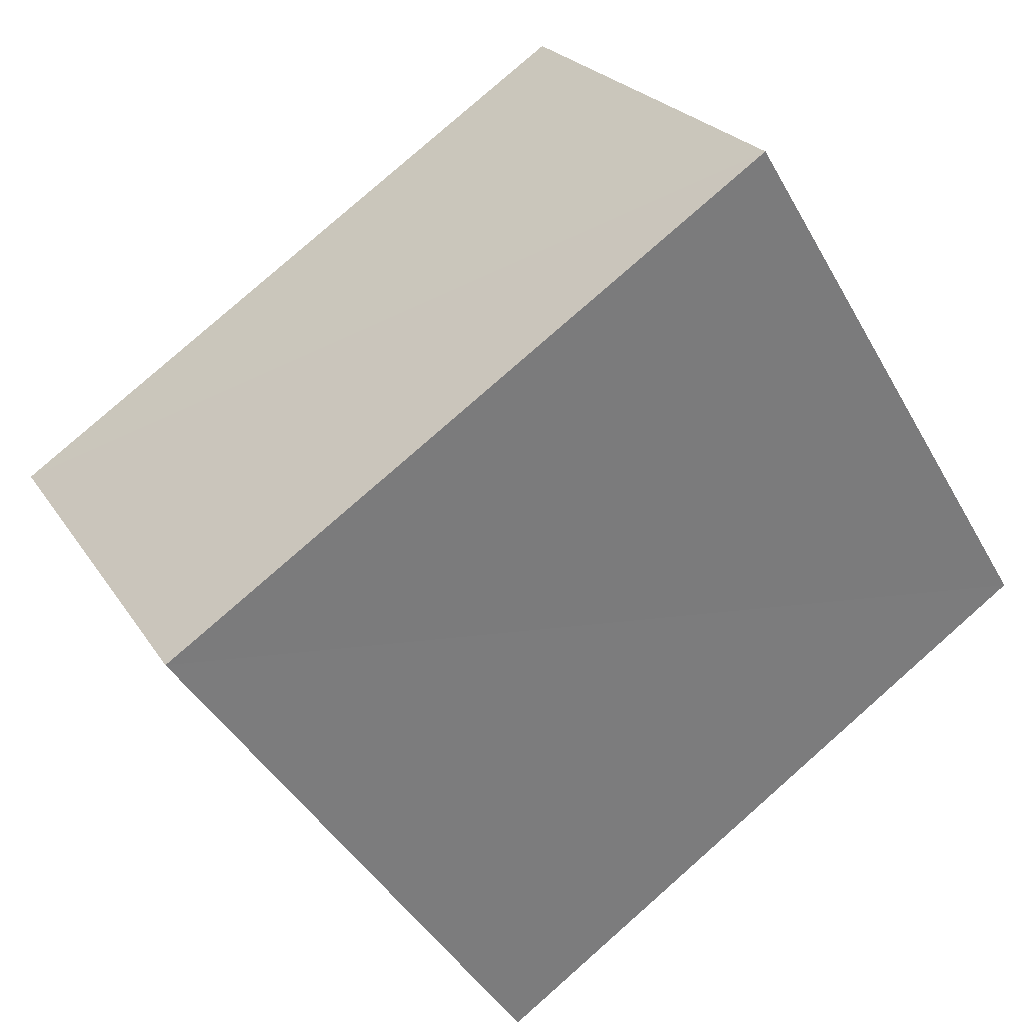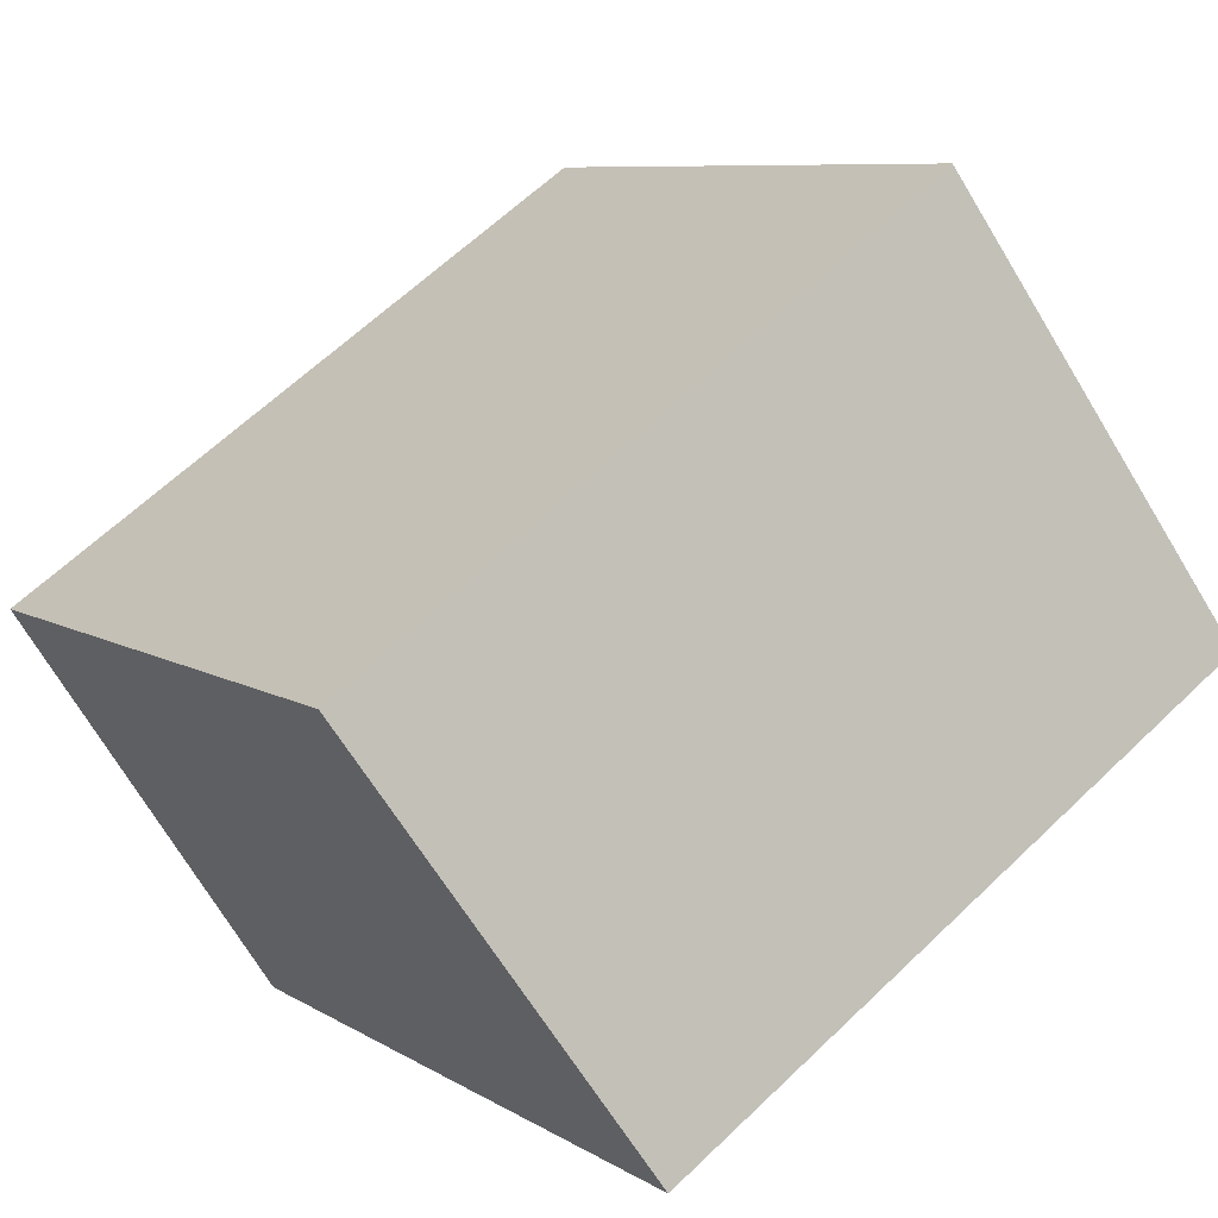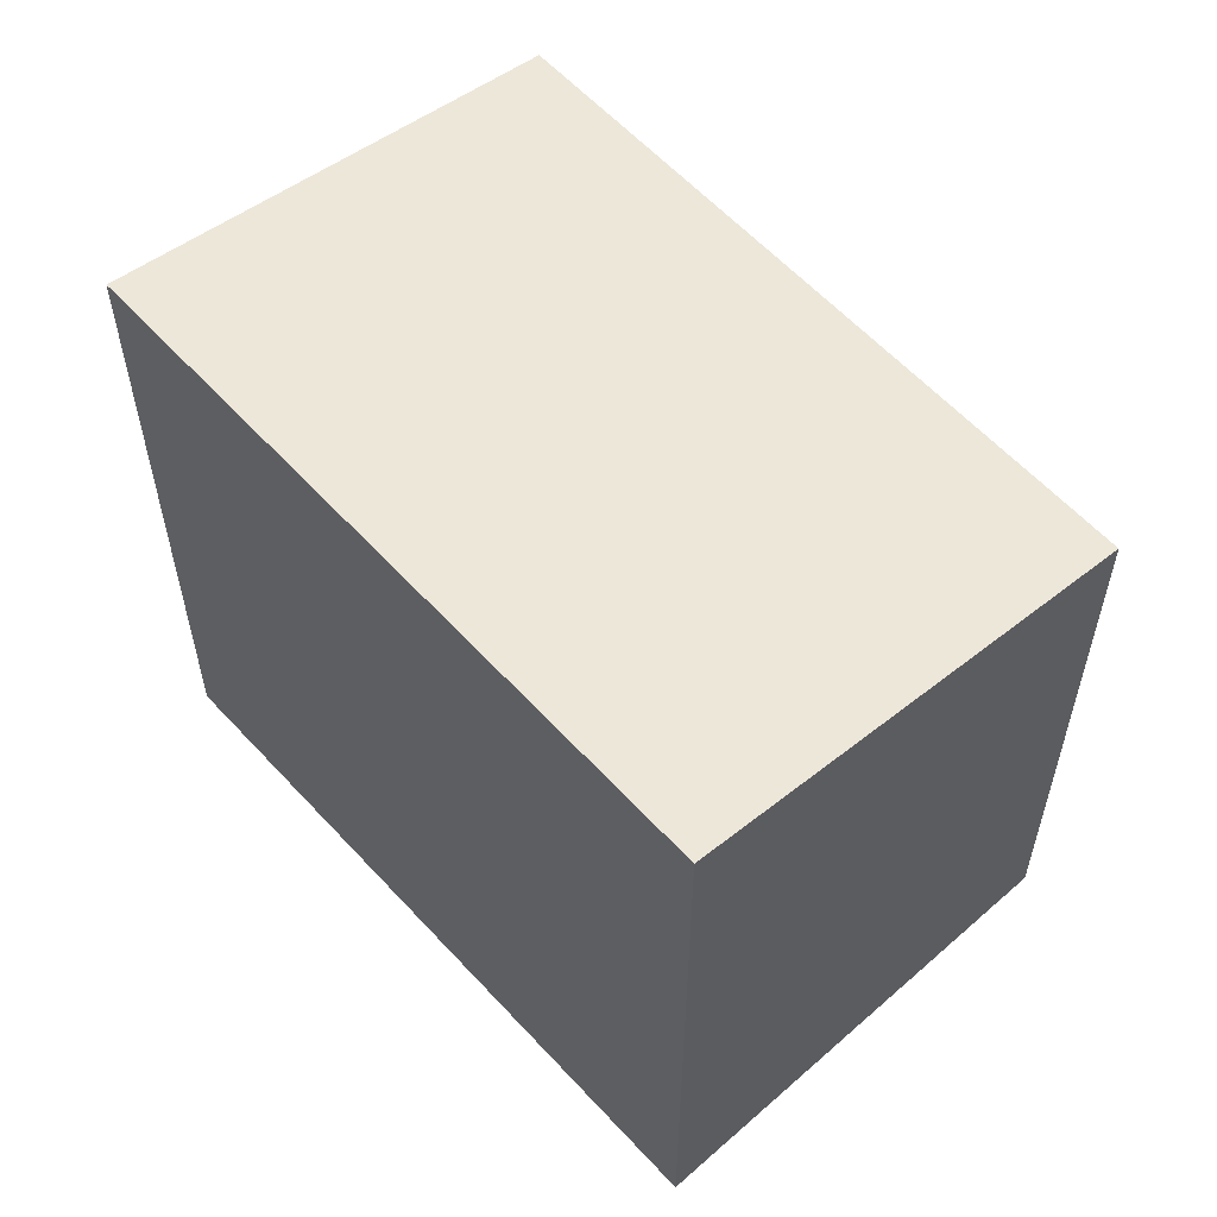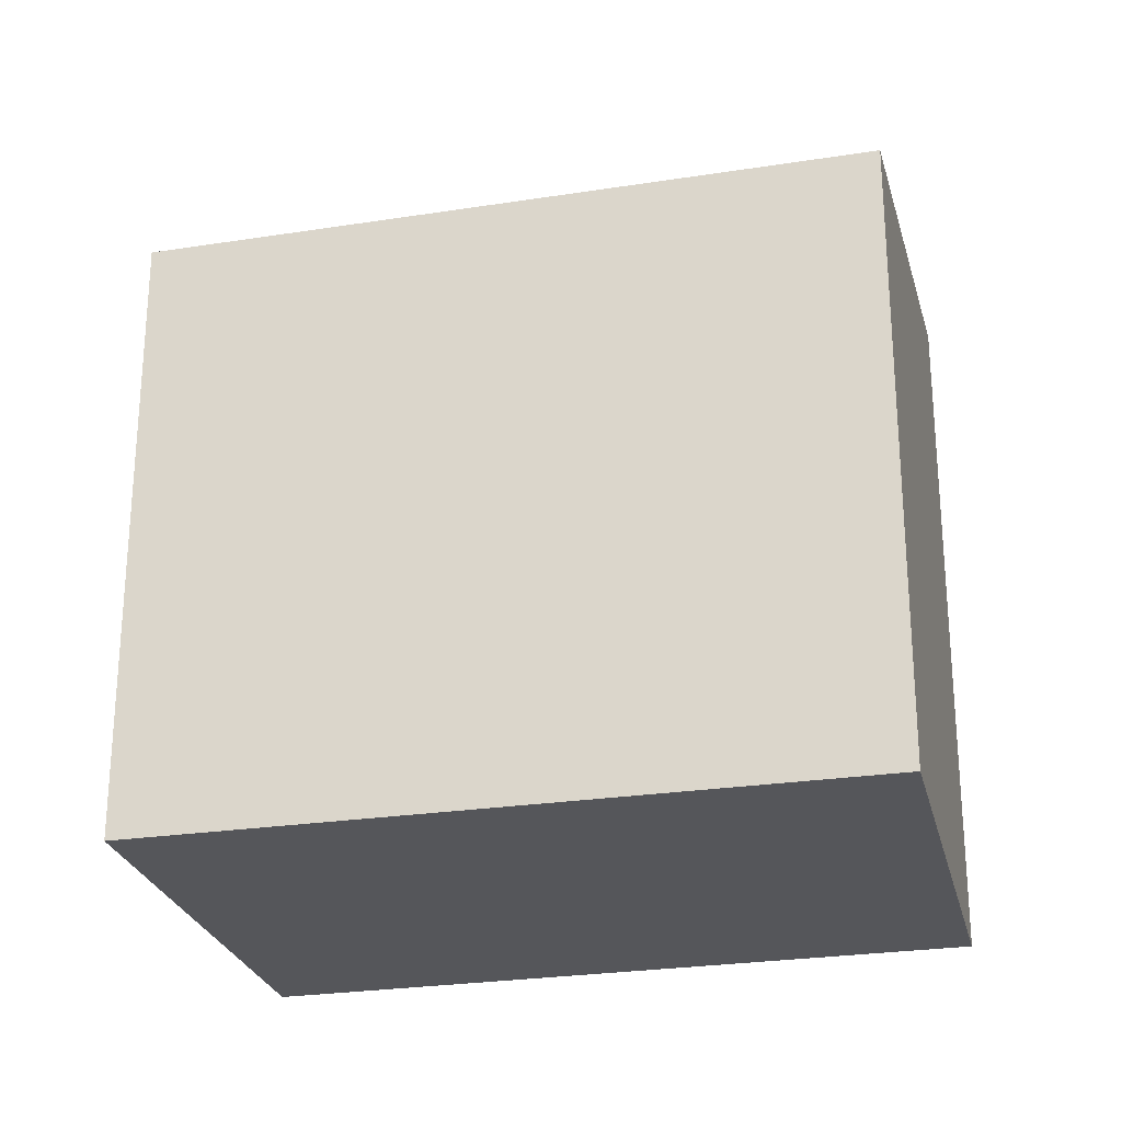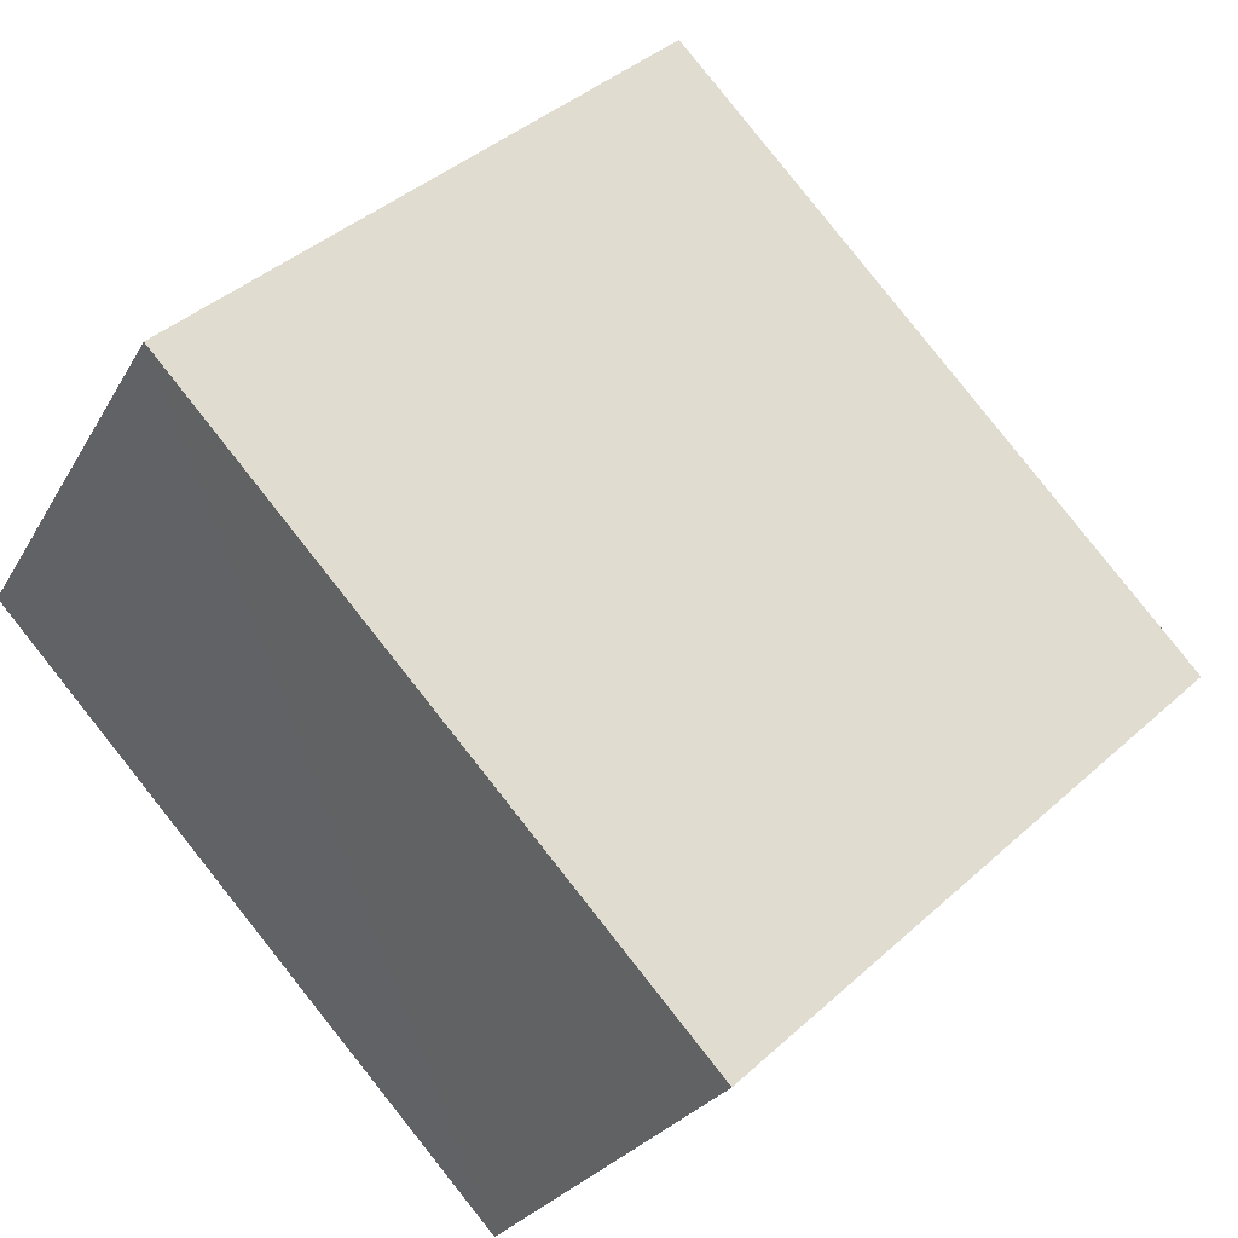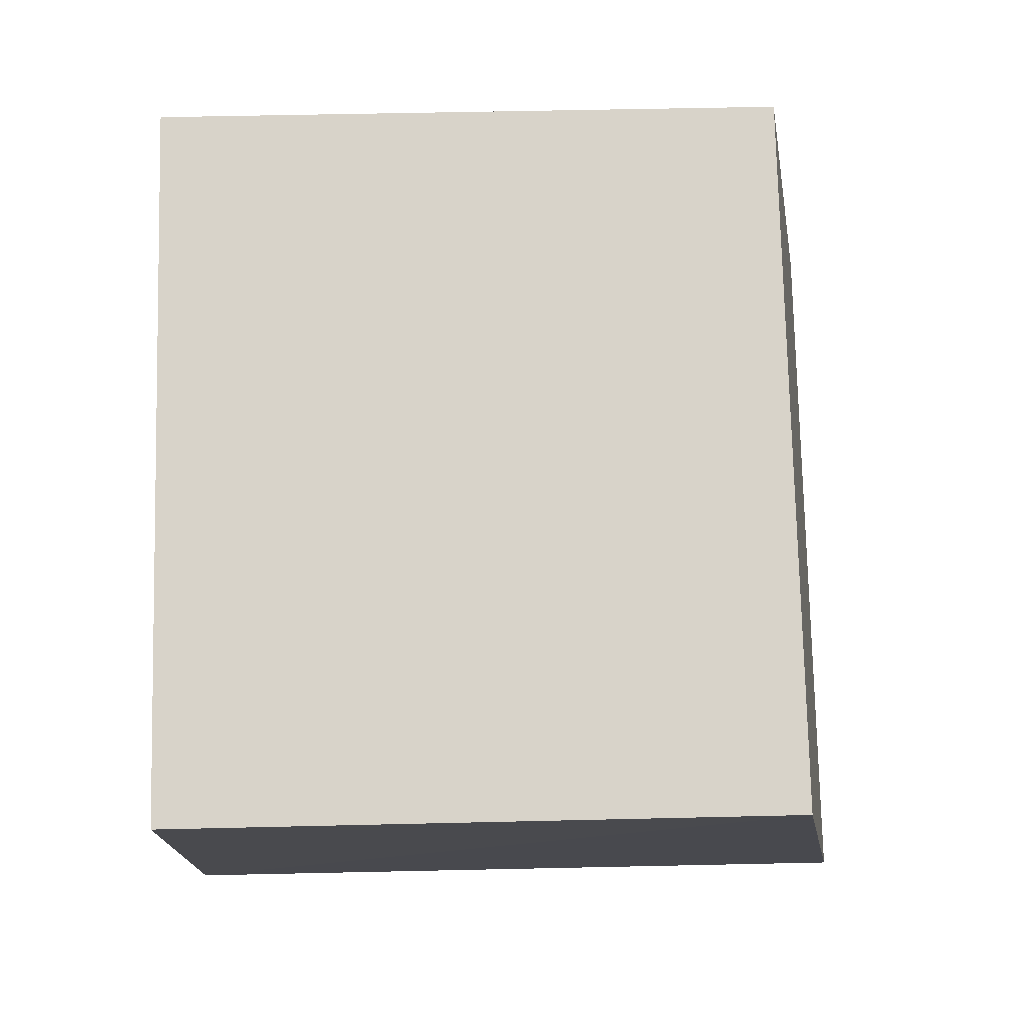
<metadata>
{"format":"obj","ext":"obj","renderer":"f3d","projection":"perspective","resolution":1024,"background":"white","views":[{"elev":-41.3,"azim":26.7,"up":"+Y"},{"elev":7.5,"azim":-32.6,"up":"+Y"},{"elev":58.9,"azim":80.8,"up":"+Z"},{"elev":-26.2,"azim":-132.9,"up":"+Z"},{"elev":39.8,"azim":-137.8,"up":"+Y"},{"elev":43.3,"azim":-91.4,"up":"+Y"}]}
</metadata>
<code>
v 8.466e+04 4.467e+05 0.19
v 8.466e+04 4.467e+05 0.19
v 8.465e+04 4.467e+05 0.19
v 8.465e+04 4.467e+05 0.19
v 8.465e+04 4.467e+05 3.115
v 8.466e+04 4.467e+05 3.098
v 8.465e+04 4.467e+05 2.794
v 8.466e+04 4.467e+05 2.777
f 1 2 3 4
f 5 3 2 6
f 7 4 3 5
f 8 1 4 7
f 6 2 1 8
f 6 8 7 5

</code>
